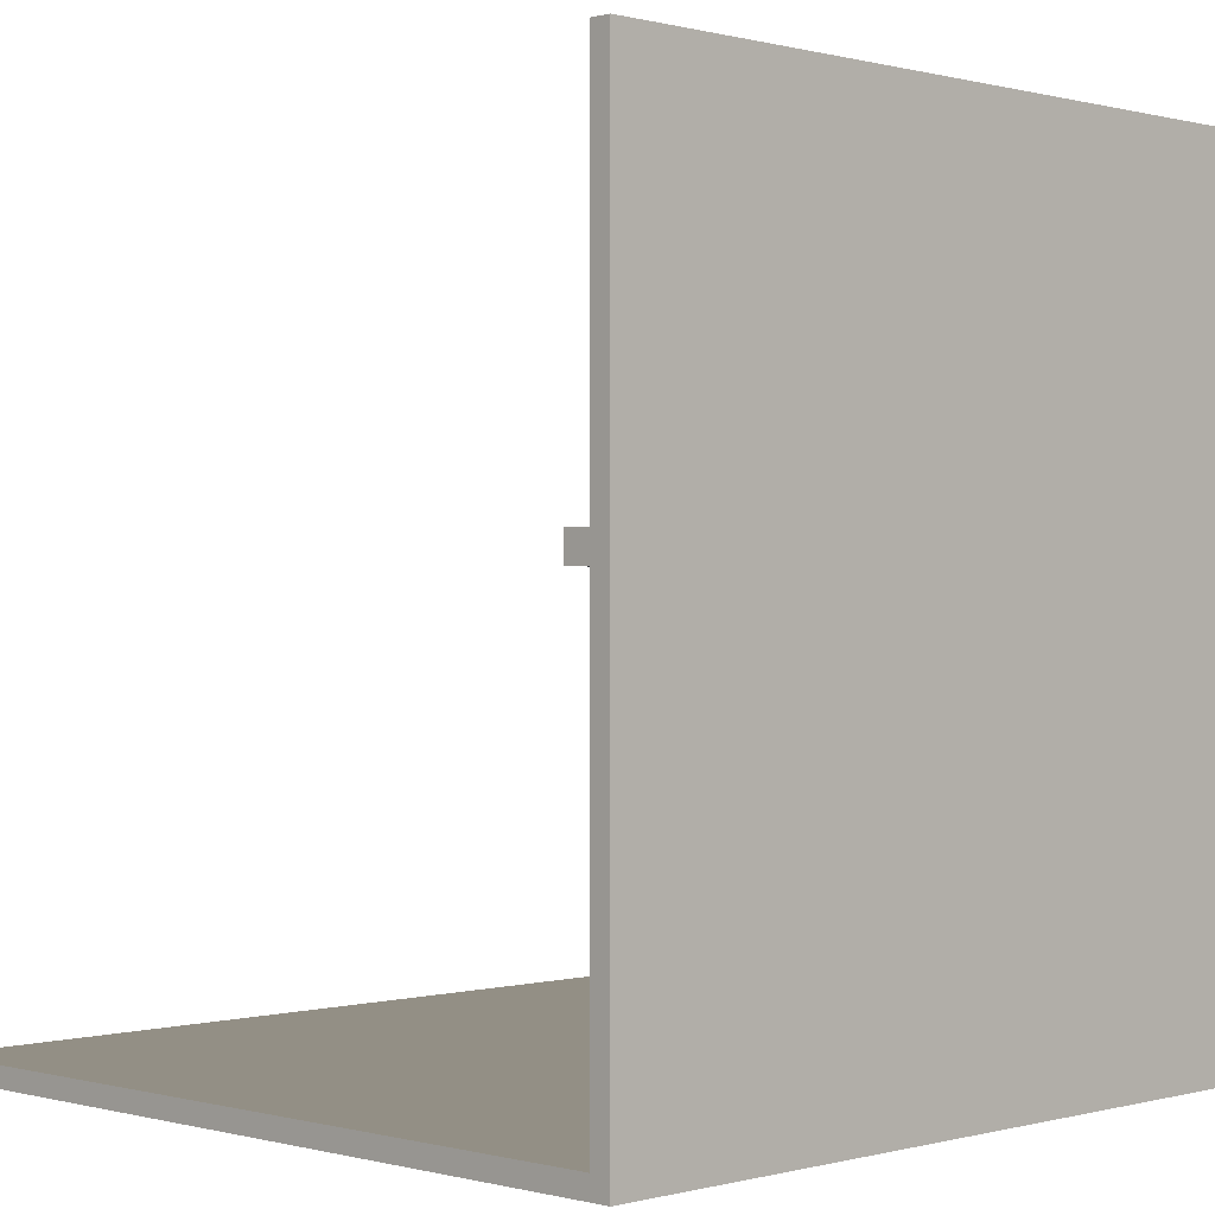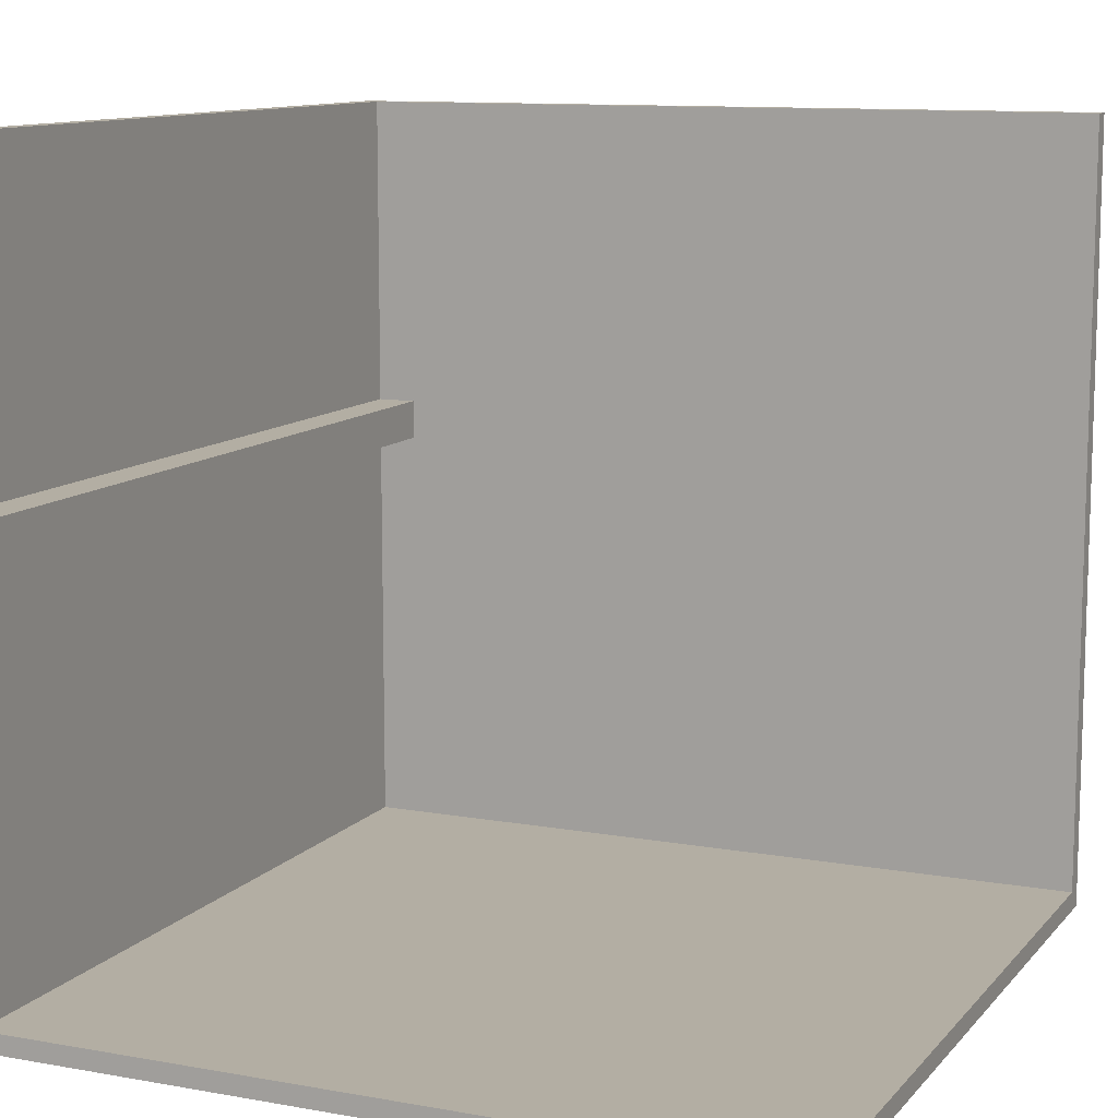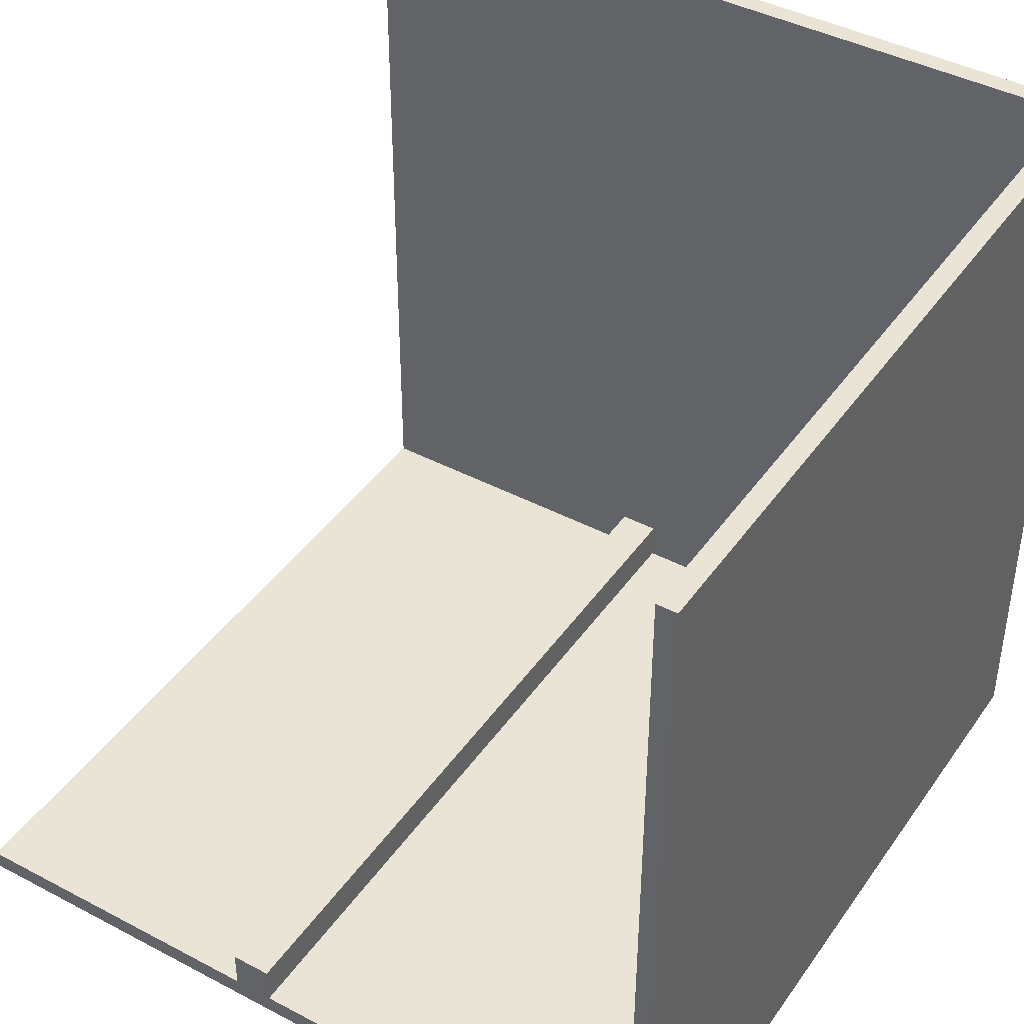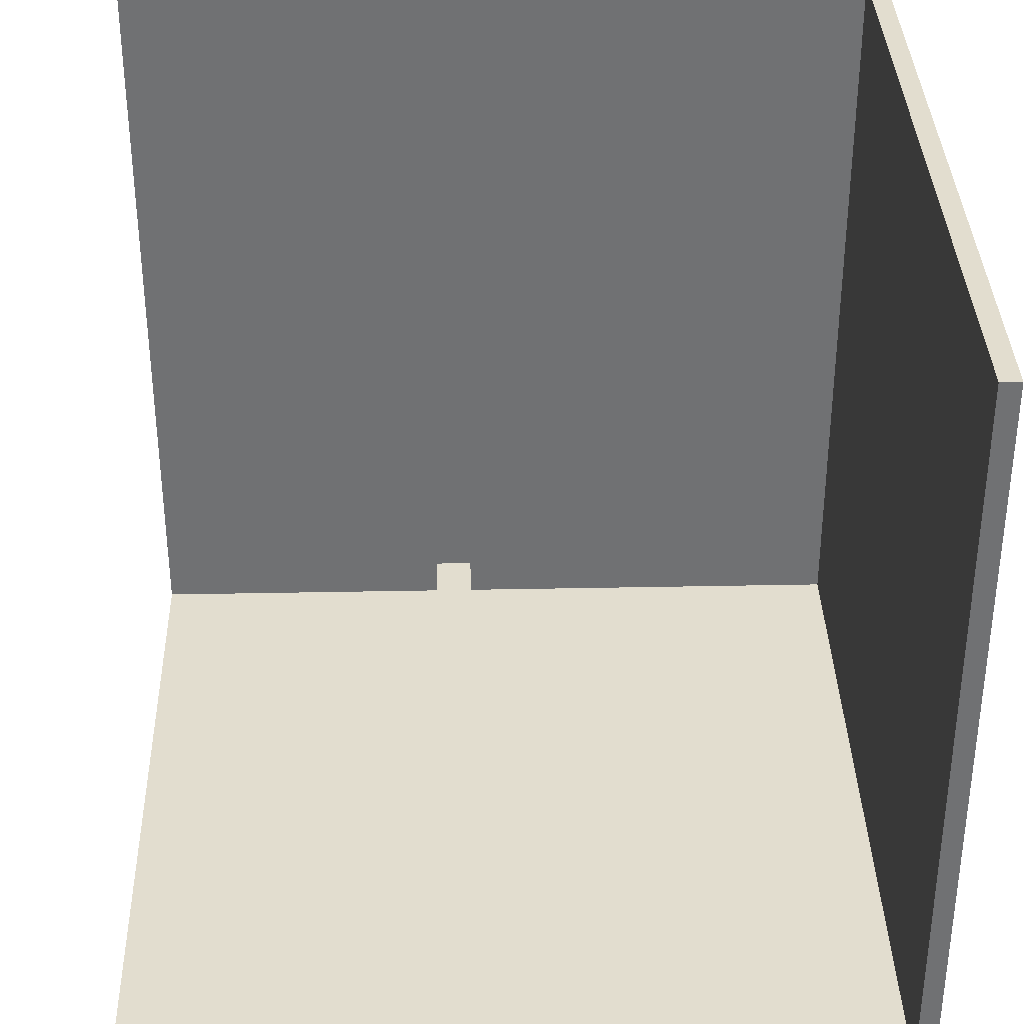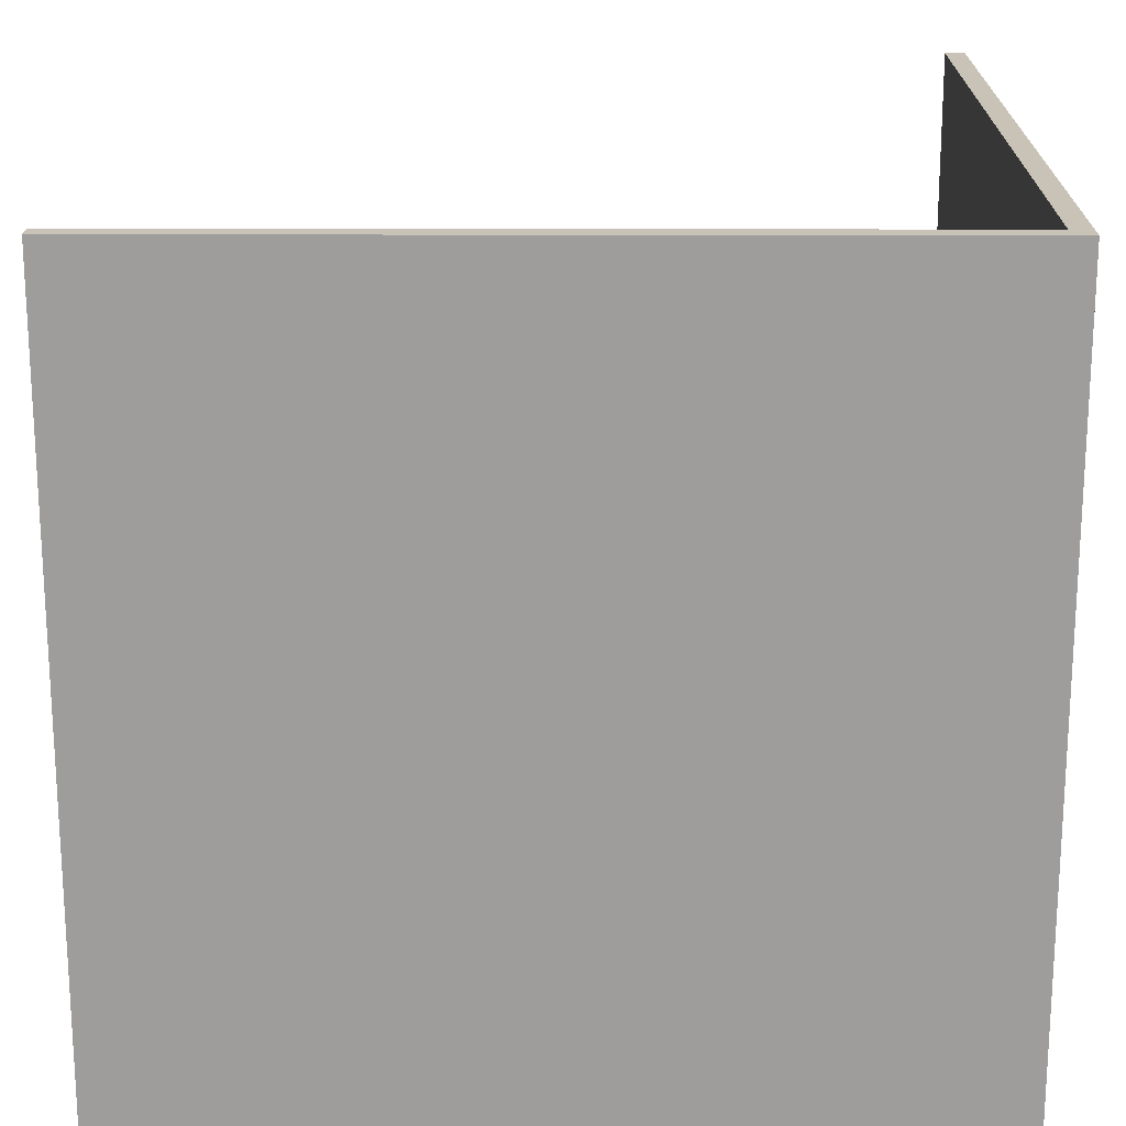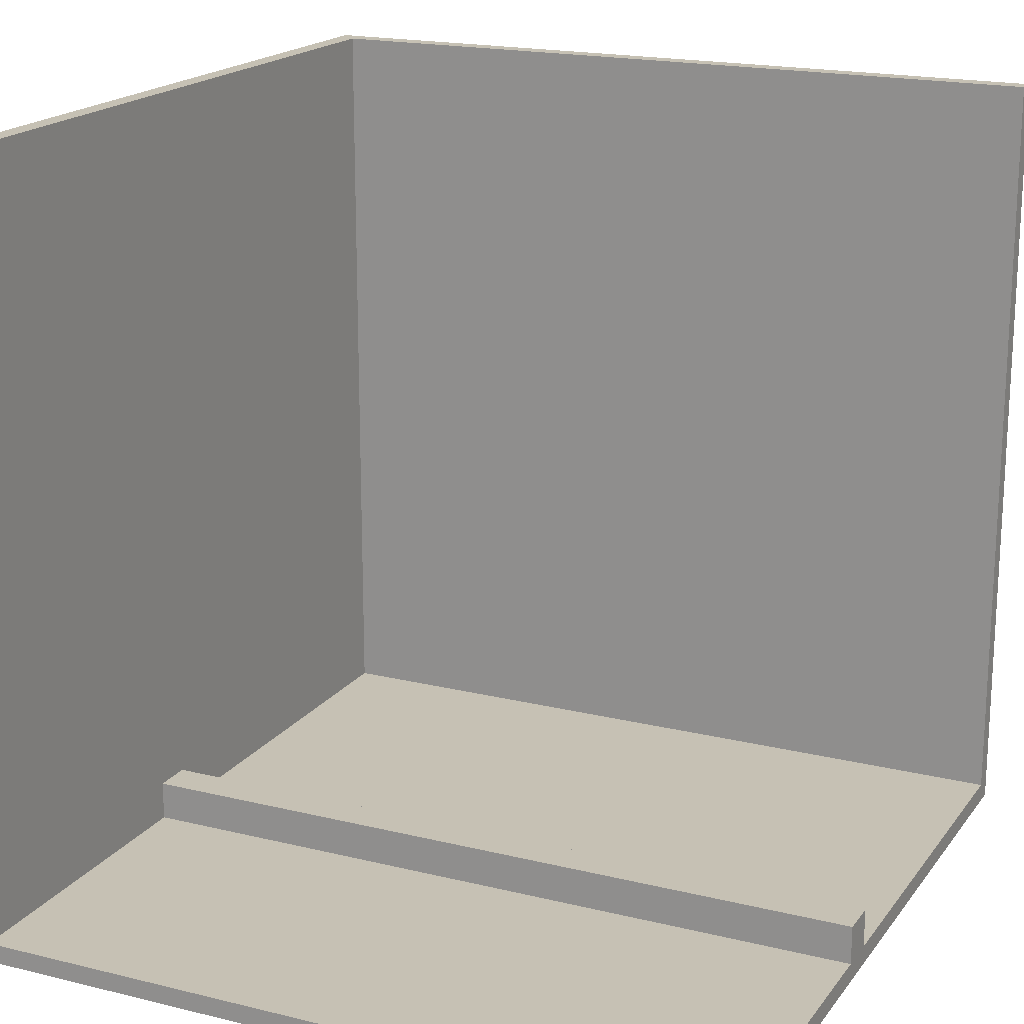
<metadata>
{"format":"obj","ext":"obj","renderer":"f3d","projection":"perspective","resolution":1024,"background":"white","views":[{"elev":0.2,"azim":44.8,"up":"+Y"},{"elev":11.0,"azim":-66.2,"up":"+Y"},{"elev":42.4,"azim":-57.8,"up":"+Z"},{"elev":35.0,"azim":-91.5,"up":"+Z"},{"elev":19.5,"azim":0.3,"up":"+Z"},{"elev":18.6,"azim":-154.8,"up":"+Z"}]}
</metadata>
<code>
o
v -2 0 2
v -2 0 -2
v -2 0.1 2
v -2 0.1 -1.9
v -2 2.2 -1.7
v -2 2.2 -1.9
v -2 2.3 -1.7
v -2 2.3 -1.9
v -2 2.4 -1.7
v -2 2.4 -1.9
v -2 4 -1.9
v -2 4 -2
v 1.9 0.1 2
v 1.9 0.1 -1.9
v 1.9 2.2 -1.7
v 1.9 2.2 -1.9
v 1.9 2.3 -1.7
v 1.9 2.4 -1.7
v 1.9 2.4 -1.9
v 1.9 4 2
v 1.9 4 -1.9
v 2 0 2
v 2 0 -2
v 2 4 2
v 2 4 -2
v -2 0 2
v -2 0.1 2
v 1.9 0.1 2
v 1.9 4 2
v 2 0 2
v 2 4 2
v -2 2.2 -1.7
v -2 2.3 -1.7
v -2 2.4 -1.7
v 1.9 2.2 -1.7
v 1.9 2.3 -1.7
v 1.9 2.4 -1.7
v -2 0.1 -1.9
v -2 2.2 -1.9
v -2 2.4 -1.9
v -2 4 -1.9
v 1.9 0.1 -1.9
v 1.9 2.2 -1.9
v 1.9 2.4 -1.9
v 1.9 4 -1.9
v -2 0 -2
v -2 4 -2
v 2 0 -2
v 2 4 -2
v -2 0 2
v 2 0 2
v -2 0 -2
v 2 0 -2
v -2 2.2 -1.7
v 1.9 2.2 -1.7
v -2 2.2 -1.9
v 1.9 2.2 -1.9
v -2 0.1 2
v 1.9 0.1 2
v -2 0.1 -1.9
v 1.9 0.1 -1.9
v -2 2.4 -1.7
v 1.9 2.4 -1.7
v -2 2.4 -1.9
v 1.9 2.4 -1.9
v 1.9 4 2
v 2 4 2
v -2 4 -1.9
v 1.9 4 -1.9
v -2 4 -2
v 2 4 -2
f 3 2 1
f 4 2 3
f 6 2 4
f 7 6 5
f 8 2 6
f 8 6 7
f 9 8 7
f 10 2 8
f 10 8 9
f 11 2 10
f 12 2 11
f 15 14 13
f 16 14 15
f 17 15 13
f 18 17 13
f 20 18 13
f 20 19 18
f 21 19 20
f 22 23 24
f 24 23 25
f 28 27 26
f 30 28 26
f 30 29 28
f 31 29 30
f 35 33 32
f 36 34 33
f 36 33 35
f 37 34 36
f 42 39 38
f 43 39 42
f 44 41 40
f 45 41 44
f 46 47 48
f 48 47 49
f 52 51 50
f 53 51 52
f 56 55 54
f 57 55 56
f 58 59 60
f 60 59 61
f 62 63 64
f 64 63 65
f 66 67 69
f 68 69 70
f 69 67 71
f 70 69 71

</code>
